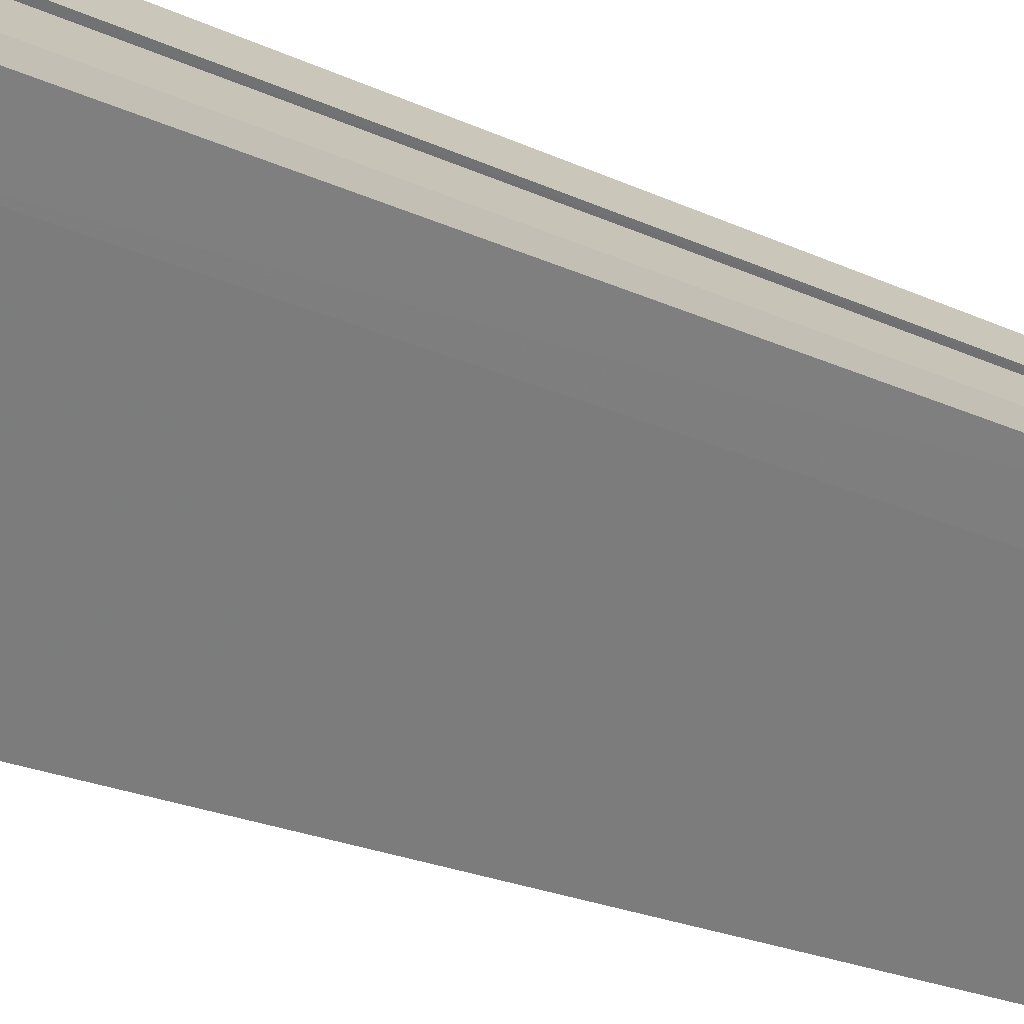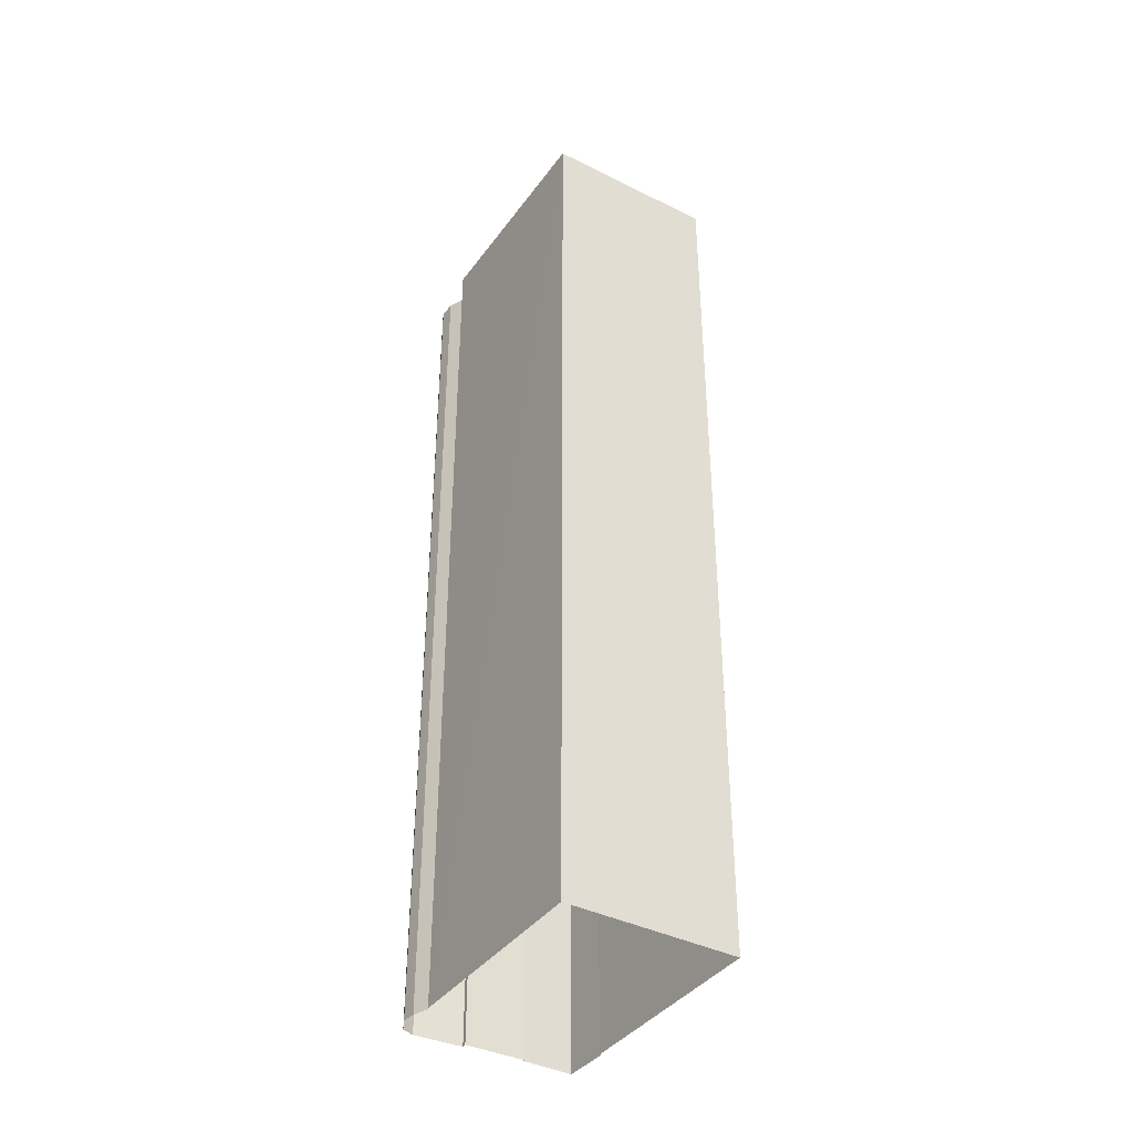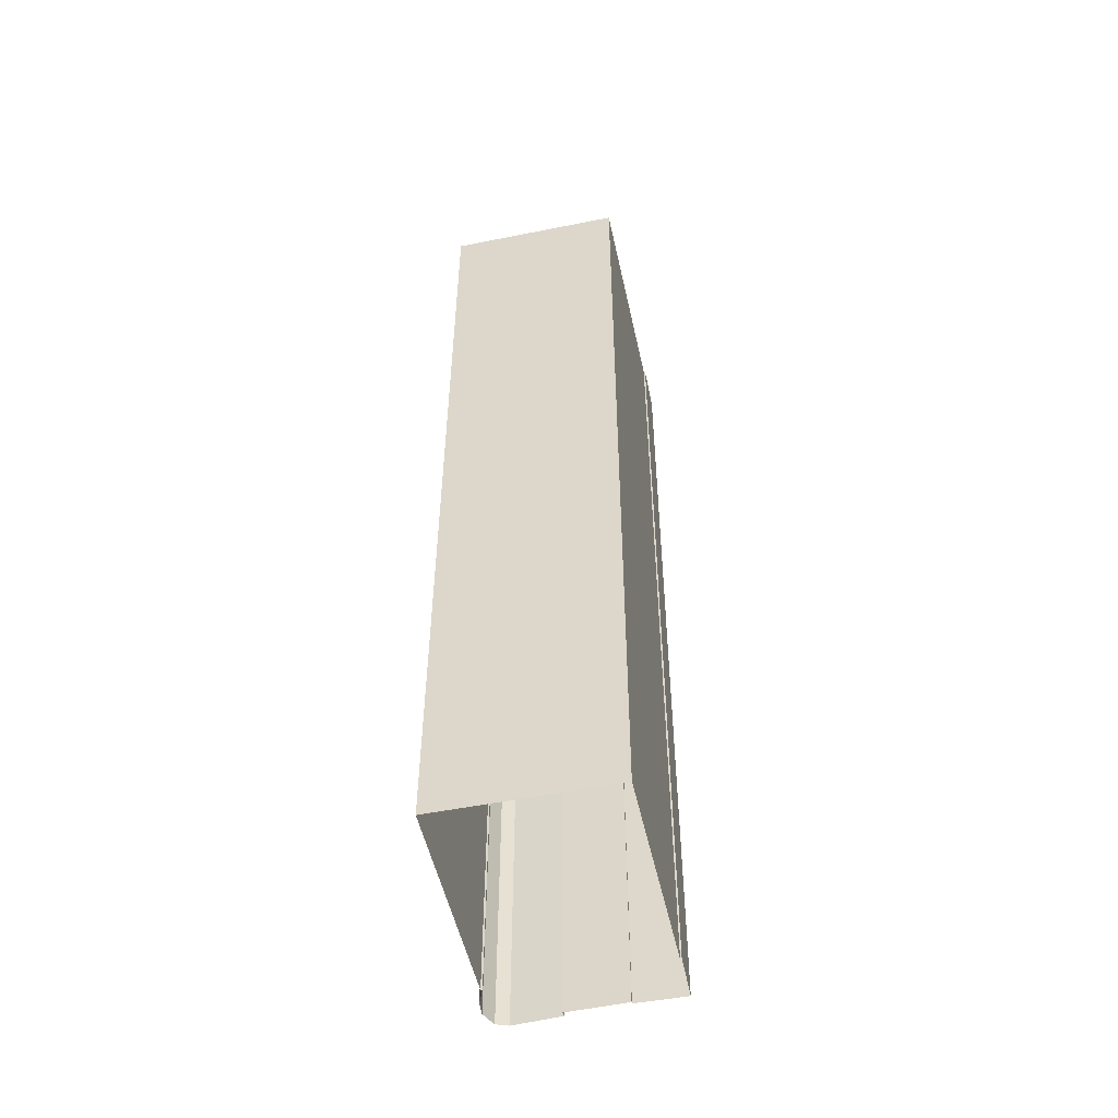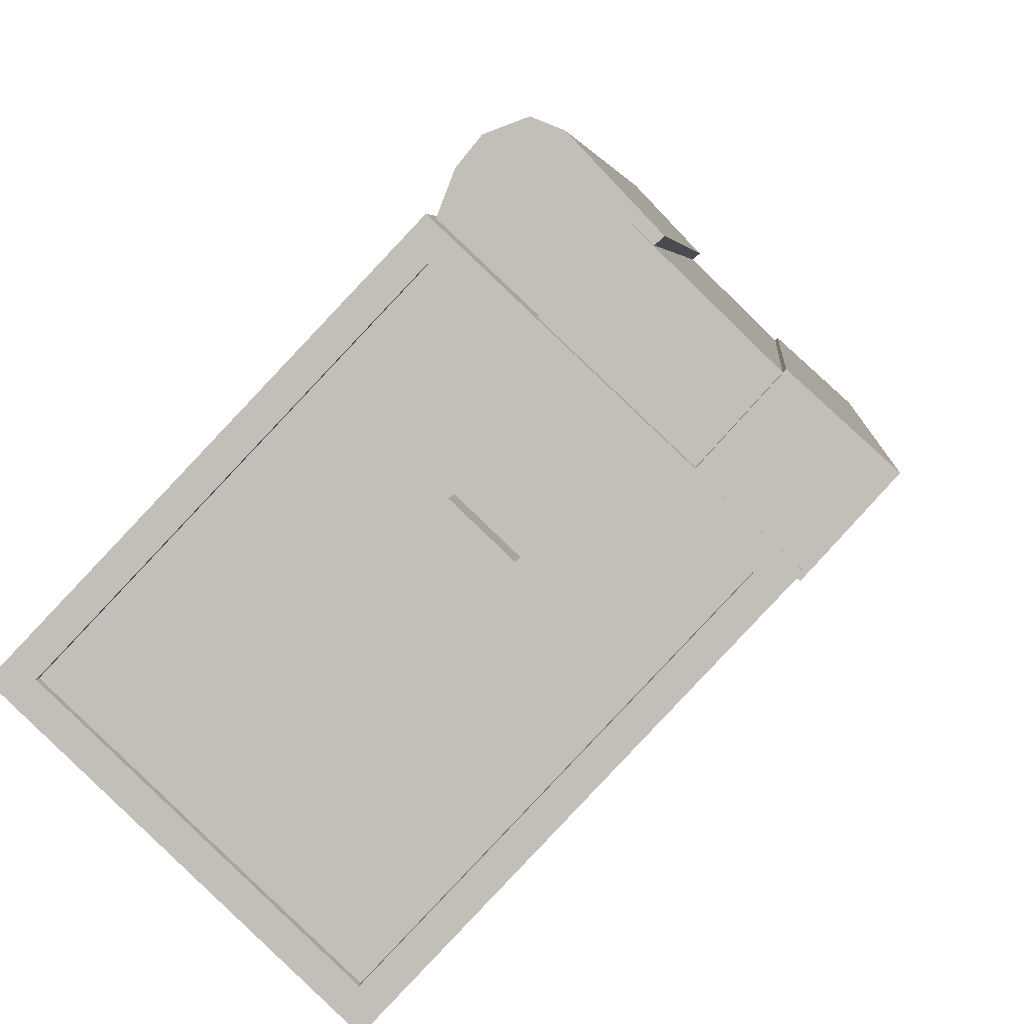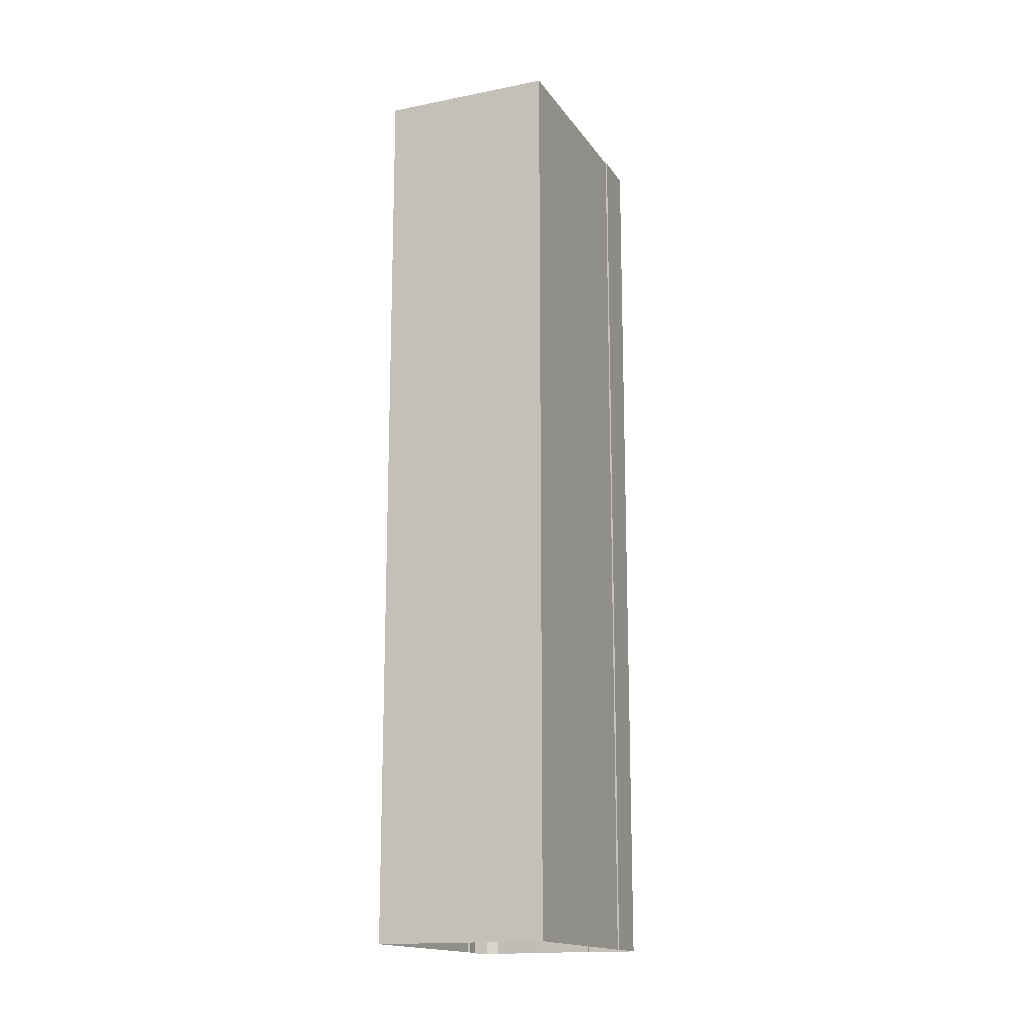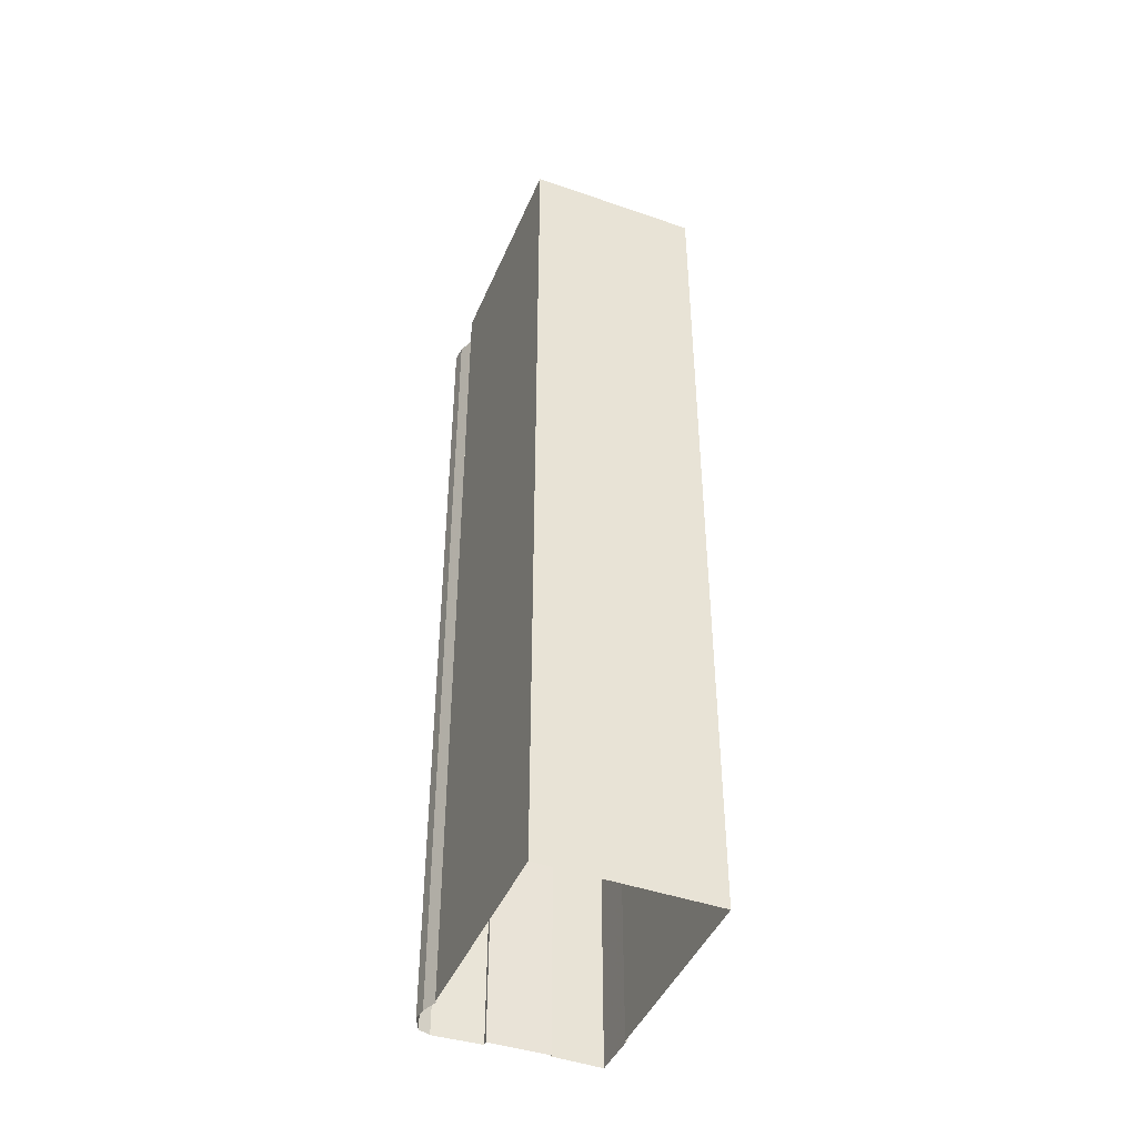
<metadata>
{"format":"obj","ext":"obj","renderer":"f3d","projection":"perspective","resolution":1024,"background":"white","views":[{"elev":-19.3,"azim":46.9,"up":"+Y"},{"elev":-39.0,"azim":-75.4,"up":"+Z"},{"elev":-51.9,"azim":-31.1,"up":"+Z"},{"elev":2.8,"azim":3.1,"up":"+Y"},{"elev":-15.9,"azim":-20.7,"up":"+Z"},{"elev":-44.3,"azim":-65.5,"up":"+Z"}]}
</metadata>
<code>
v -5593 -3.681e+04 2.201
v -5599 -3.681e+04 2.2
v -5604 -3.681e+04 2.201
v -5592 -3.681e+04 2.201
v -5593 -3.681e+04 2.201
v -5597 -3.68e+04 2.202
v -5596 -3.68e+04 2.202
v -5598 -3.68e+04 2.202
v -5597 -3.68e+04 2.202
v -5598 -3.68e+04 2.202
v -5598 -3.68e+04 2.202
v -5595 -3.68e+04 2.202
v -5595 -3.68e+04 2.202
v -5594 -3.68e+04 2.201
v -5594 -3.68e+04 2.201
v -5598 -3.681e+04 37.75
v -5599 -3.681e+04 37.75
v -5598 -3.681e+04 37.75
v -5597 -3.681e+04 37.75
v -5598 -3.681e+04 36.59
v -5599 -3.681e+04 36.59
v -5594 -3.681e+04 36.59
v -5596 -3.68e+04 36.59
v -5597 -3.681e+04 36.59
v -5601 -3.681e+04 36.59
v -5599 -3.681e+04 36.59
v -5603 -3.681e+04 36.59
v -5598 -3.68e+04 36.59
v -5598 -3.681e+04 36.59
v -5599 -3.681e+04 36.84
v -5593 -3.681e+04 36.84
v -5594 -3.681e+04 36.84
v -5599 -3.681e+04 36.84
v -5604 -3.681e+04 36.84
v -5603 -3.681e+04 36.84
v -5598 -3.68e+04 36.84
v -5598 -3.68e+04 36.84
v -5595 -3.68e+04 35.66
v -5596 -3.68e+04 35.66
v -5596 -3.68e+04 35.66
v -5595 -3.68e+04 35.66
v -5597 -3.68e+04 35.66
v -5597 -3.68e+04 35.66
v -5597 -3.68e+04 35.66
v -5598 -3.68e+04 35.66
v -5598 -3.68e+04 35.66
v -5594 -3.68e+04 36.43
v -5596 -3.68e+04 36.43
v -5597 -3.68e+04 36.43
v -5595 -3.681e+04 36.43
v -5594 -3.68e+04 36.83
v -5593 -3.681e+04 36.83
v -5592 -3.681e+04 36.83
v -5593 -3.681e+04 36.83
v -5595 -3.681e+04 36.83
v -5593 -3.681e+04 36.83
f 1 2 3
f 4 5 1
f 6 7 8
f 6 9 7
f 3 10 11
f 12 13 7
f 7 11 8
f 4 14 15
f 14 1 13
f 1 3 11
f 14 4 1
f 13 11 7
f 1 11 13
f 16 17 18
f 19 16 18
f 20 21 22
f 22 23 24
f 20 25 21
f 20 22 24
f 25 20 26
f 26 27 25
f 27 26 28
f 23 29 24
f 28 29 23
f 26 29 28
f 30 31 32
f 31 30 33
f 34 33 30
f 34 30 35
f 36 34 35
f 34 36 37
f 31 37 36
f 31 36 32
f 38 39 40
f 41 38 40
f 39 42 43
f 44 40 39
f 45 44 46
f 39 43 46
f 44 39 46
f 47 48 49
f 50 47 49
f 51 52 53
f 53 52 54
f 51 55 52
f 54 52 56
f 26 18 17
f 26 20 18
f 29 26 17
f 16 29 17
f 19 29 16
f 19 24 29
f 18 24 19
f 18 20 24
f 28 23 36
f 23 22 32
f 36 23 32
f 30 22 21
f 30 32 22
f 27 35 25
f 25 30 21
f 25 35 30
f 35 27 28
f 36 35 28
f 52 31 56
f 1 56 2
f 2 56 33
f 56 31 33
f 33 3 2
f 33 34 3
f 34 37 10
f 3 34 10
f 11 10 45
f 10 37 45
f 55 31 52
f 55 37 31
f 50 49 55
f 44 45 49
f 45 37 49
f 49 37 55
f 45 8 11
f 45 46 8
f 46 6 8
f 46 43 6
f 43 9 6
f 43 42 9
f 39 7 9
f 42 39 9
f 7 38 12
f 7 39 38
f 41 12 38
f 41 13 12
f 40 48 41
f 13 41 14
f 14 41 47
f 41 48 47
f 40 49 48
f 40 44 49
f 50 55 47
f 14 47 15
f 15 47 51
f 47 55 51
f 54 5 4
f 53 54 4
f 1 5 54
f 56 1 54
f 15 53 4
f 15 51 53

</code>
